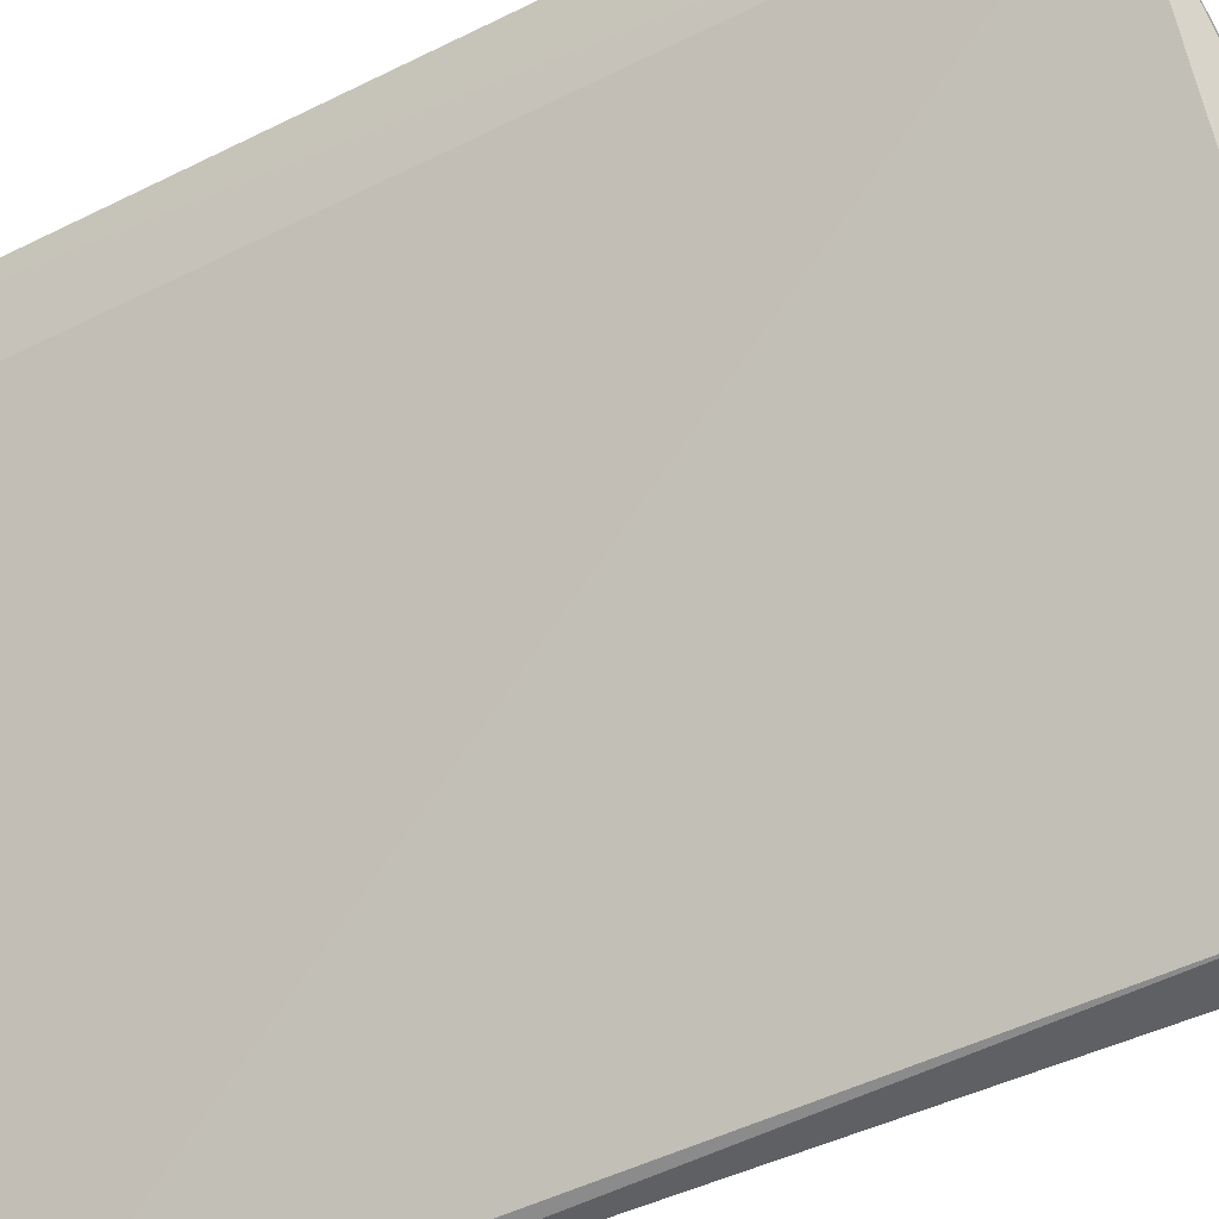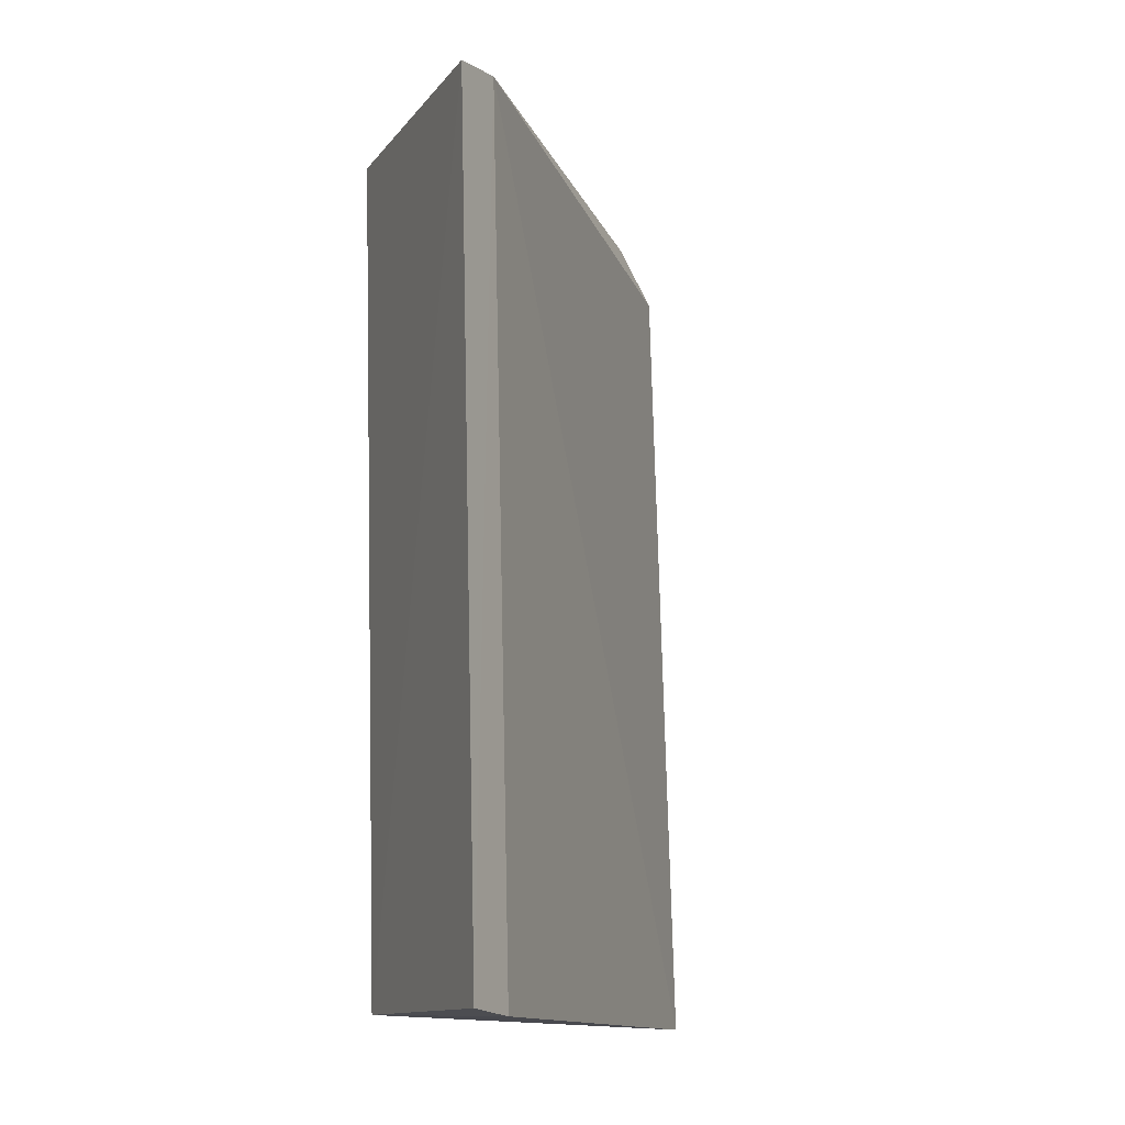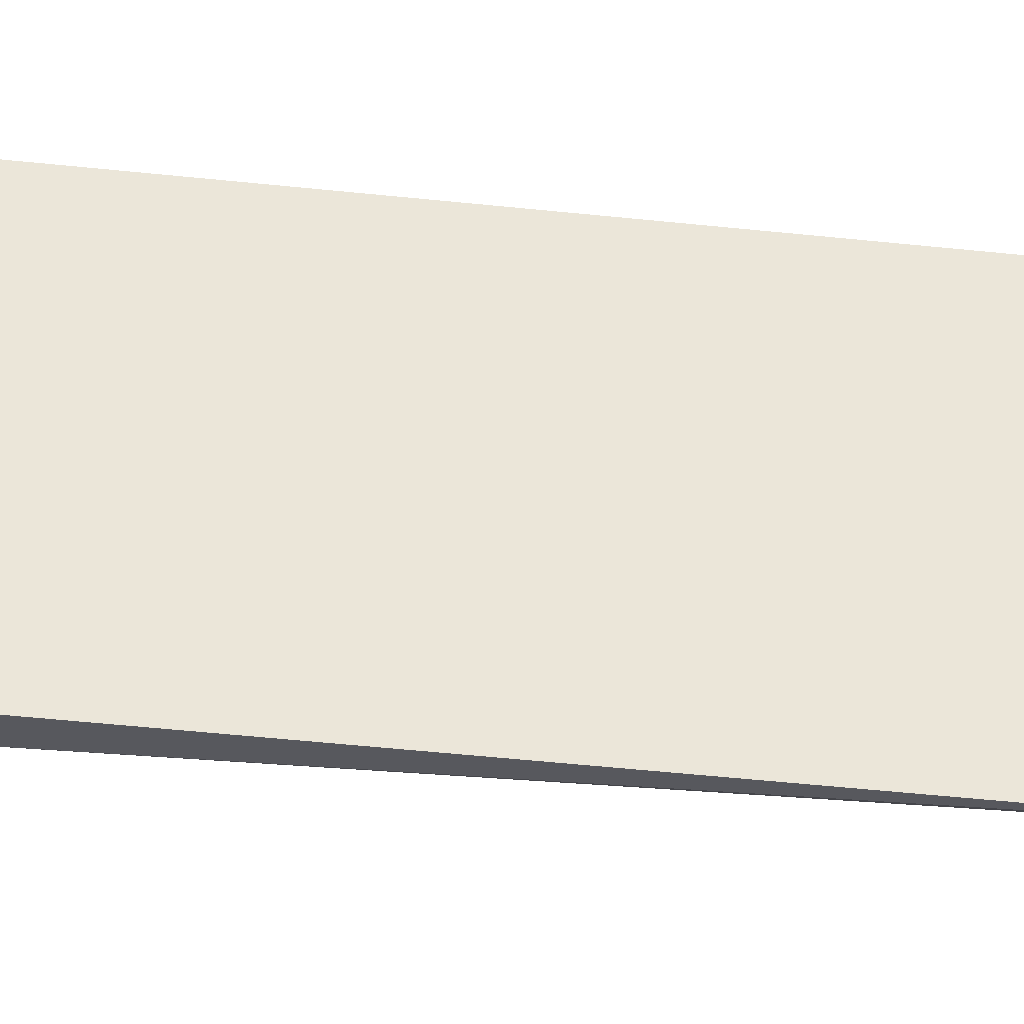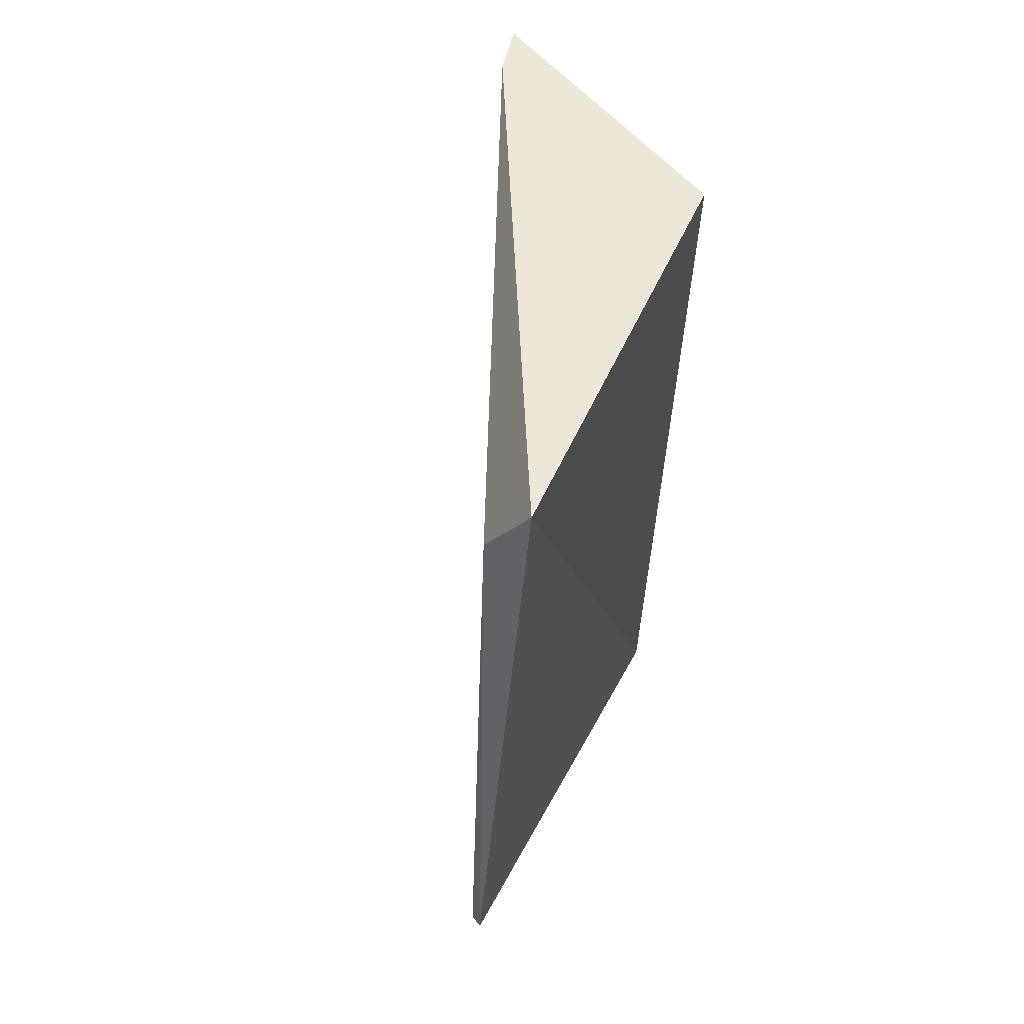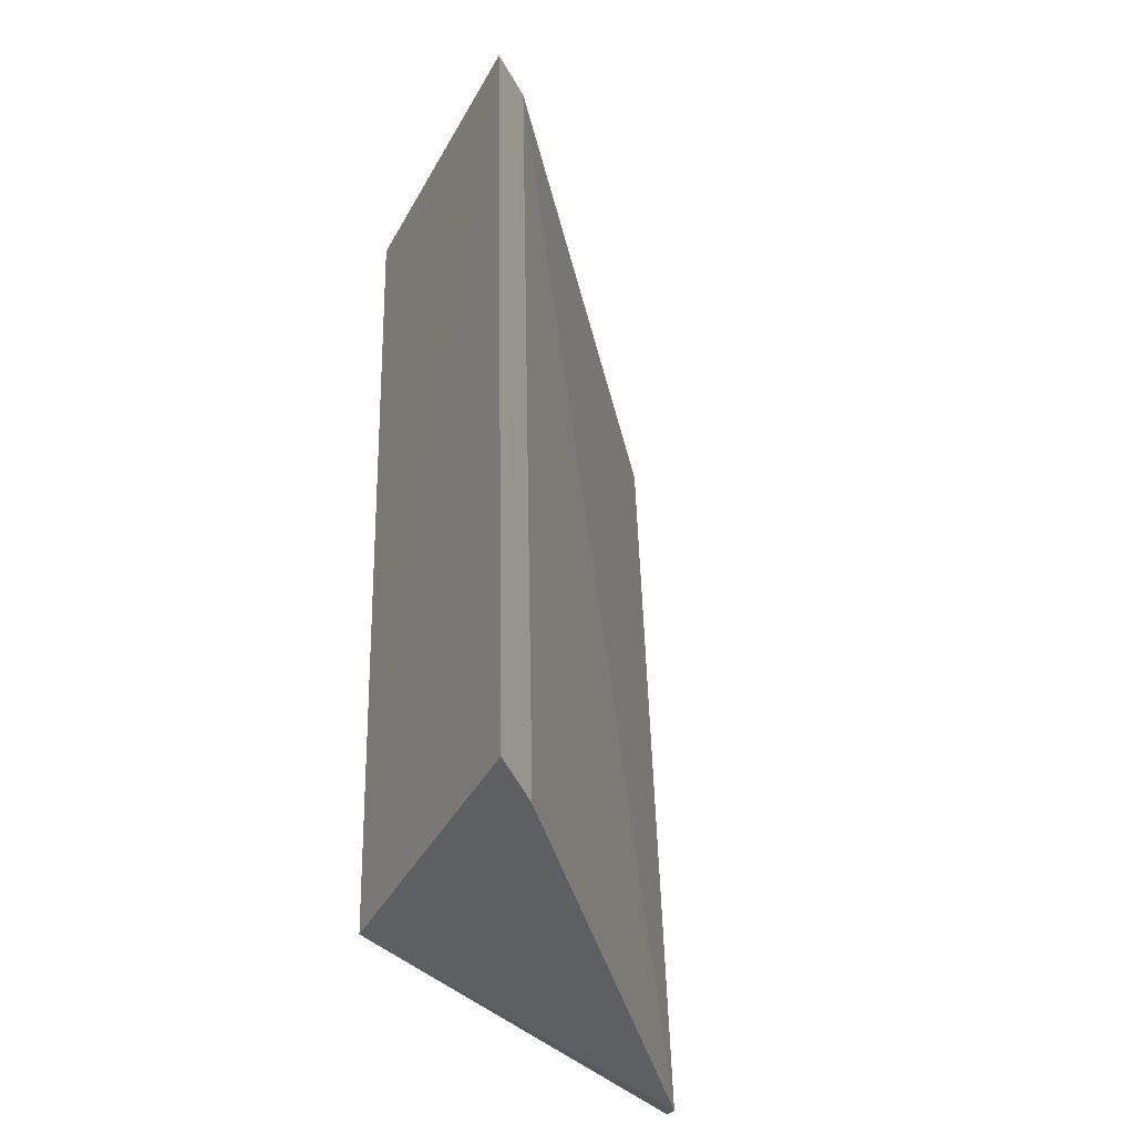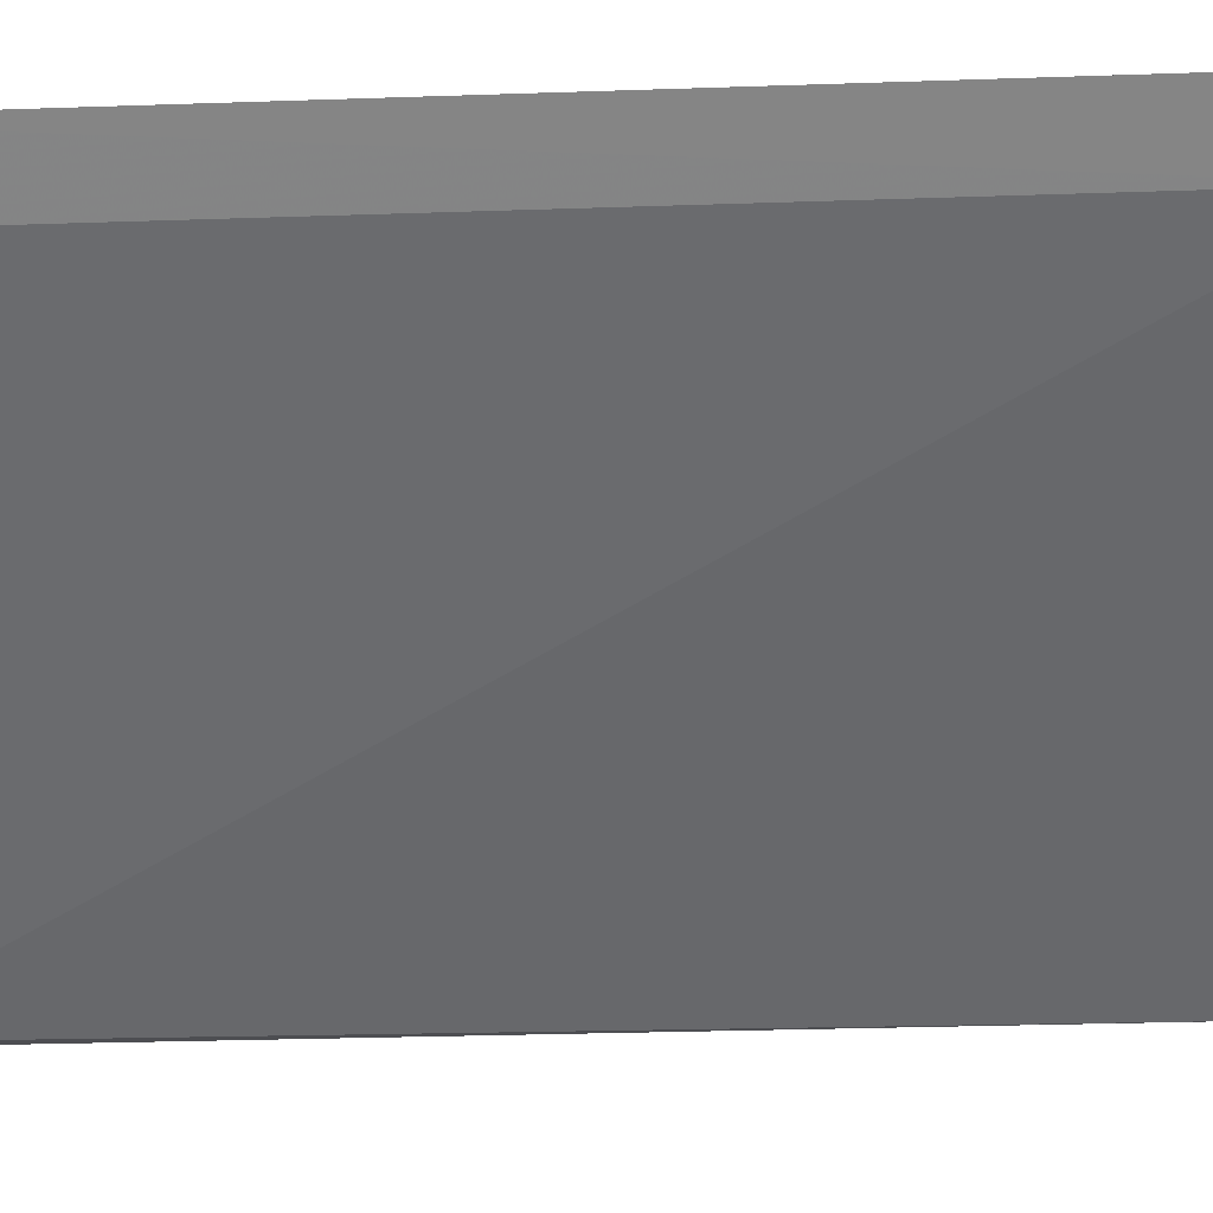
<metadata>
{"format":"obj","ext":"obj","renderer":"f3d","projection":"perspective","resolution":1024,"background":"white","views":[{"elev":-54.3,"azim":117.2,"up":"+Z"},{"elev":-13.2,"azim":60.9,"up":"+Y"},{"elev":-19.6,"azim":-99.1,"up":"+Z"},{"elev":55.6,"azim":-134.6,"up":"+Y"},{"elev":-39.7,"azim":56.8,"up":"+Y"},{"elev":-6.4,"azim":91.4,"up":"+Z"}]}
</metadata>
<code>
v 0.00443 0.09865 0.01653
v 0.001934 0.09827 0.01293
v 0.001934 0.1597 0.01444
v -0.01737 0.1603 0.01505
v -0.01662 0.09875 0.01364
v -0.02618 0.1576 -0.01478
v 0.004448 0.1589 0.01807
v -0.02471 0.09815 -0.01568
v -0.02966 0.1636 -0.0141
v -0.02586 0.09837 -0.0159
f 1 2 3
f 5 2 1
f 7 1 3
f 7 3 4
f 7 5 1
f 7 4 5
f 8 6 3
f 8 3 2
f 8 2 5
f 9 4 3
f 9 3 6
f 9 5 4
f 10 8 5
f 10 5 9
f 10 9 6
f 10 6 8

</code>
